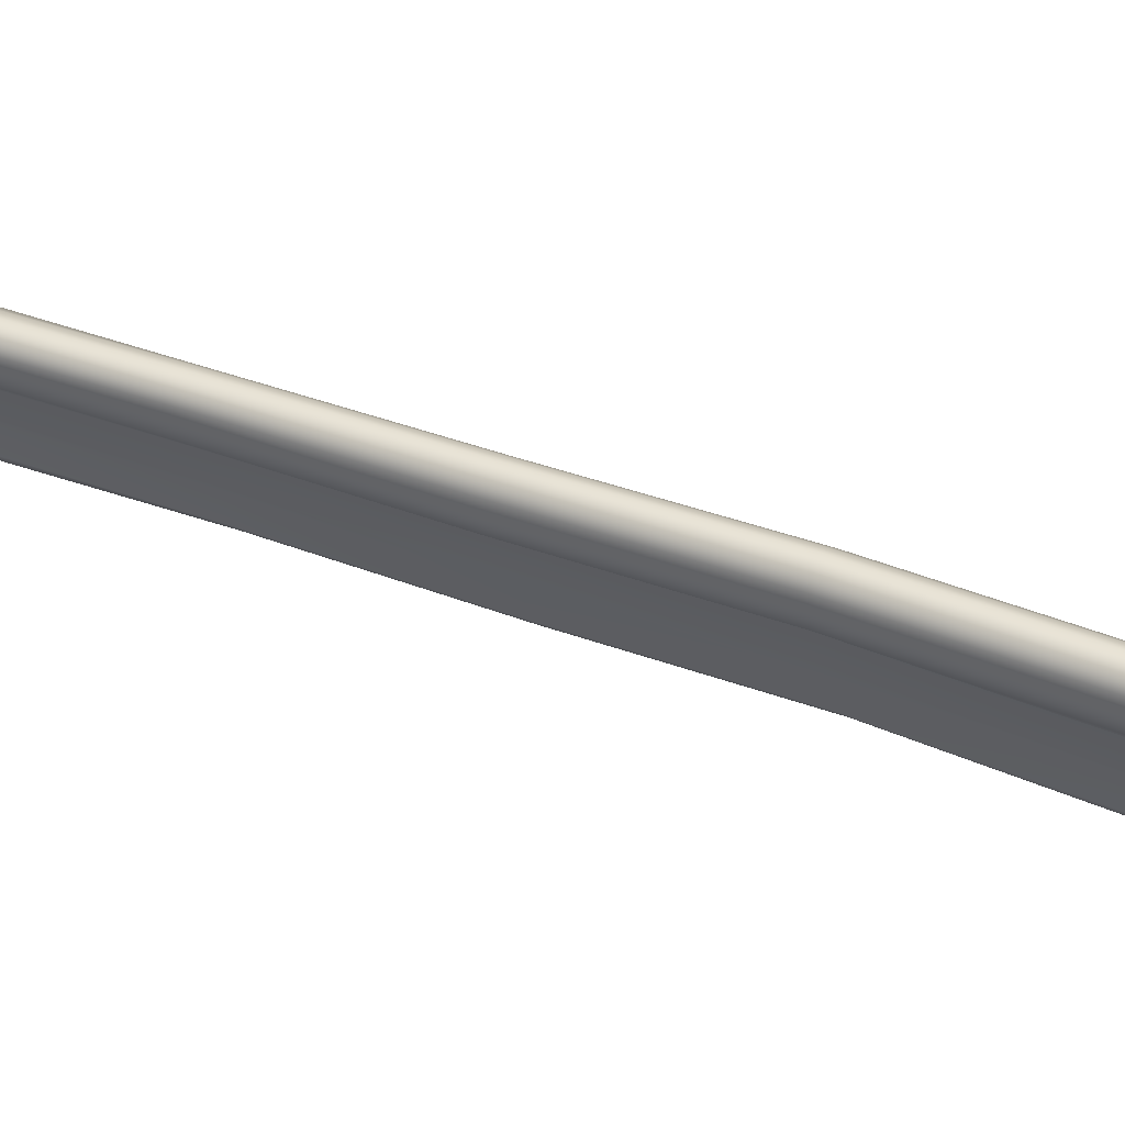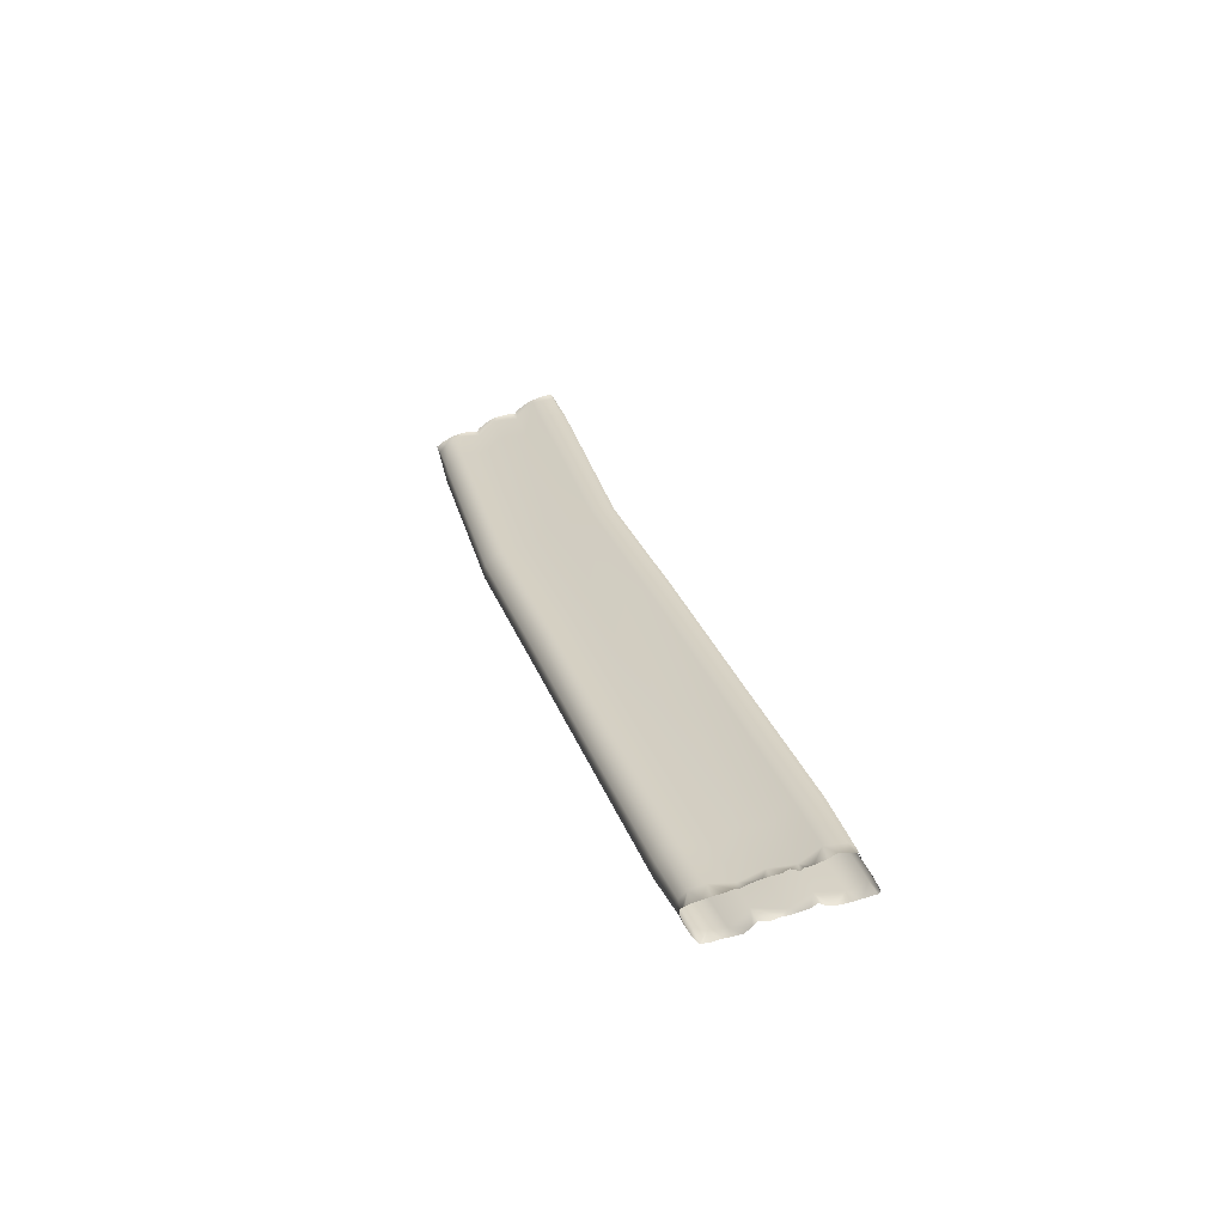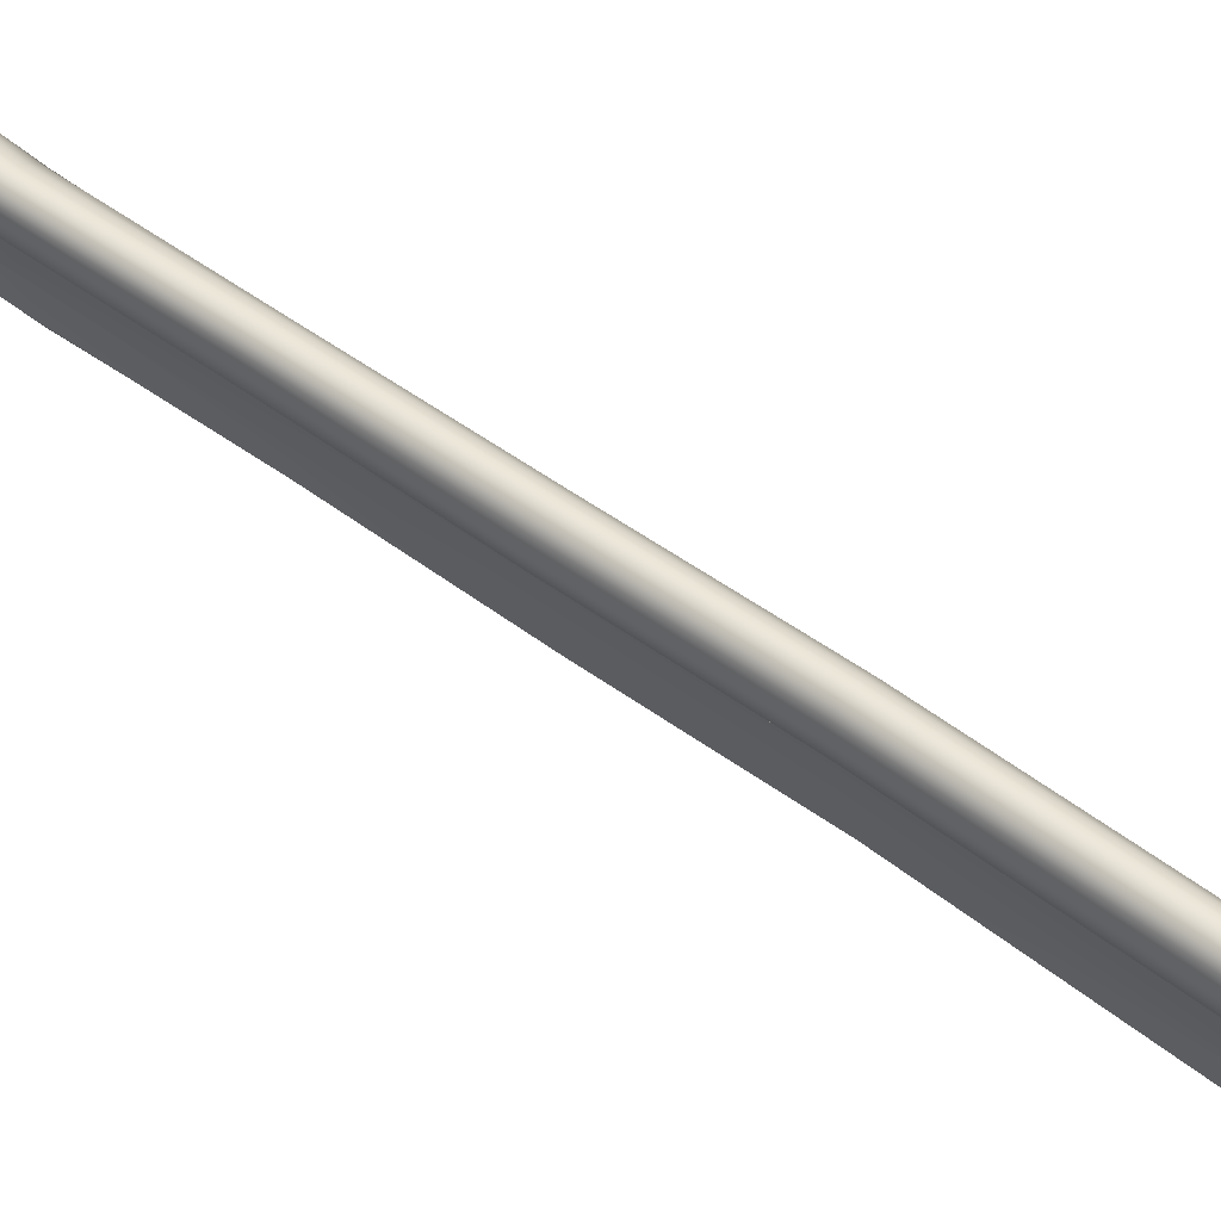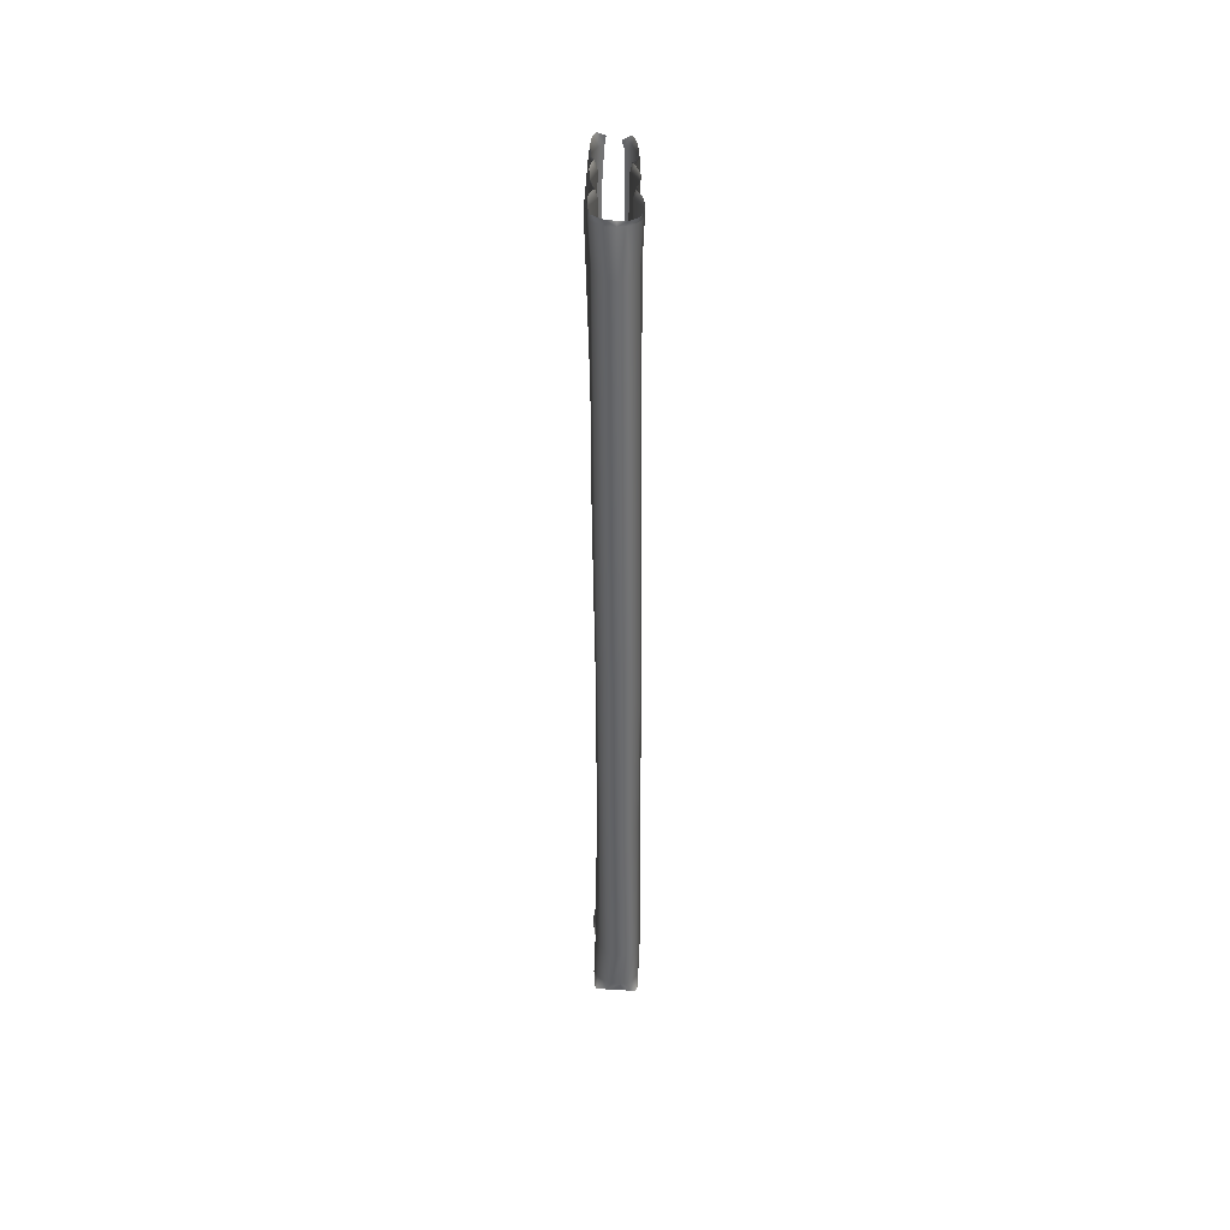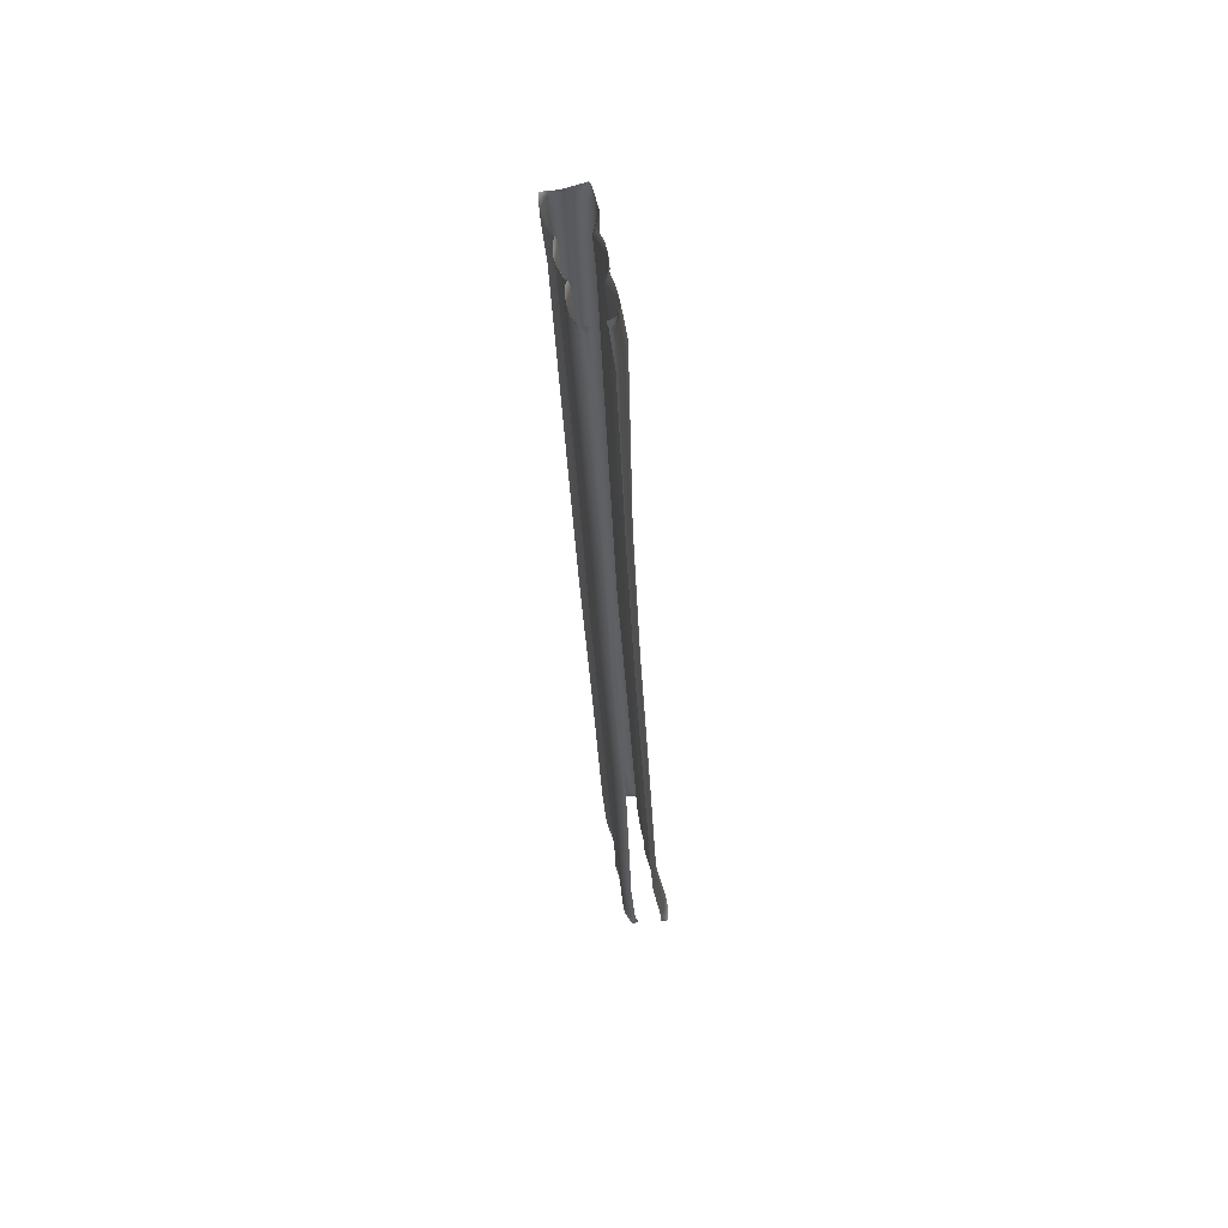
<metadata>
{"format":"obj","ext":"obj","renderer":"f3d","projection":"perspective","resolution":1024,"background":"white","views":[{"elev":66.0,"azim":-63.4,"up":"+Y"},{"elev":-56.0,"azim":-67.7,"up":"+Z"},{"elev":70.2,"azim":-50.2,"up":"+Y"},{"elev":23.9,"azim":179.4,"up":"+Z"},{"elev":70.5,"azim":-11.4,"up":"+Z"}]}
</metadata>
<code>
g wall35
v -1.689 -6.615 -41.02
v -1.801 -6.549 -40.85
v -1.811 -6.619 -40.81
v -1.84 -6.862 -40.99
v -1.843 -6.705 -40.8
v -1.858 -6.838 -40.77
v -1.638 -6.907 -42.15
v -1.876 -7.011 -40.73
v -1.892 -7.223 -40.86
v -1.865 -7.204 -40.67
v -1.826 -7.405 -40.63
v -1.765 -7.617 -40.6
v -1.651 -7.786 -40.79
v -1.702 -7.741 -40.58
v -1.749 -7.859 -40.53
v -1.819 -8.113 -40.48
v -1.809 -8.361 -40.58
v -1.83 -8.316 -40.41
v -1.817 -8.476 -40.39
v -1.725 -8.836 -40.32
v -1.78 -7.156 -42.09
v -1.702 -8.434 -48.13
v -1.842 -7.506 -42
v -1.841 -8.696 -48.07
v -1.752 -9.922 -52.67
v -1.907 -10.19 -52.6
v -1.888 -9.048 -47.99
v -1.952 -10.55 -52.52
v -1.644 -8.053 -41.88
v -1.637 -9.585 -47.86
v -1.7 -11.08 -52.39
v -1.809 -8.645 -41.73
v -1.825 -10.19 -47.72
v -1.893 -11.69 -52.25
v -1.608 -8.967 -40.51
v -1.659 -8.911 -40.29
v -1.733 -9.003 -40.26
v -1.829 -9.537 -40.32
v -1.784 -9.252 -40.19
v -1.806 -9.493 -40.12
v -1.78 -9.809 -40.07
v -1.661 -10.1 -40.21
v -1.732 -9.949 -40
v -1.654 -10.05 -39.95
v -1.576 -10.08 -40
v -1.594 -9.239 -41.6
v -1.822 -9.827 -41.46
v -1.634 -10.79 -47.57
v -1.712 -12.3 -52.11
v -1.811 -11.39 -47.43
v -1.887 -12.89 -51.97
v -1.513 -10.15 -40.24
v -1.459 -10.1 -40.06
v -1.66 -10.36 -41.33
v -1.529 -10.46 -41.31
v -1.628 -11.86 -47.32
v -1.713 -13.36 -51.86
v -1.55 -11.94 -47.3
v -1.639 -13.44 -51.84
v -1.777 -11.48 -57.44
v -1.752 -9.922 -52.67
v -1.907 -10.19 -52.6
v -1.912 -11.71 -57.39
v -1.854 -12.94 -61.9
v -1.952 -10.55 -52.52
v -1.961 -13.18 -61.84
v -1.833 -13.38 -63.09
v -1.955 -13.62 -63.07
v -1.904 -13.43 -63.47
v -1.927 -13.48 -63.48
v -1.941 -13.55 -63.48
v -1.969 -13.69 -63.48
v -1.959 -13.9 -63.46
v -1.997 -14.03 -63.1
v -1.952 -14.09 -63.44
v -1.928 -14.32 -63.42
v -1.905 -14.54 -63.37
v -1.762 -14.57 -63.04
v -1.866 -14.67 -63.36
v -1.926 -14.88 -63.37
v -1.971 -15.13 -63.4
v -1.968 -15.22 -63.14
v -1.985 -15.28 -63.42
v -1.963 -15.51 -63.41
v -1.958 -15.68 -63.35
v -1.771 -15.79 -63.05
v -1.867 -15.85 -63.38
v -1.94 -15.96 -63.42
v -1.977 -16.14 -63.47
v -2.014 -16.37 -63.06
v -1.991 -16.44 -63.43
v -2.005 -16.65 -63.37
v -1.871 -16.83 -63.02
v -1.886 -16.94 -63.36
v -1.838 -17.01 -63.37
v -1.752 -16.93 -63.02
v -1.764 -17.01 -63.34
v -1.671 -16.99 -63.34
v -1.792 -16.5 -61.45
v -1.886 -16.39 -61.47
v -1.662 -14.97 -56.62
v -2.018 -15.93 -61.58
v -1.739 -14.88 -56.64
v -1.639 -13.44 -51.84
v -1.713 -13.36 -51.86
v -1.907 -14.42 -56.75
v -1.887 -12.89 -51.97
v -1.776 -15.34 -61.67
v -1.714 -13.82 -56.89
v -1.712 -12.3 -52.11
v -1.962 -14.72 -61.74
v -1.914 -13.21 -57.03
v -1.893 -11.69 -52.25
v -1.826 -14.09 -61.78
v -1.744 -12.6 -57.18
v -1.7 -11.08 -52.39
v -2.023 -13.55 -61.81
v -1.975 -12.08 -57.3
v -1.801 -6.549 -40.85
v -1.689 -6.615 -41.02
v -1.545 -6.526 -40.93
v -1.513 -6.545 -41.04
v -1.638 -6.907 -42.15
v -1.317 -6.529 -41.05
v -1.31 -6.533 -40.93
v -1.026 -6.523 -40.89
v -1.501 -6.792 -42.18
v -1.702 -8.434 -48.13
v -1.334 -6.744 -42.19
v -1.558 -8.319 -48.16
v -1.752 -9.922 -52.67
v -1.609 -9.809 -52.7
v -1.43 -9.764 -52.71
v -1.377 -8.273 -48.17
v -1.224 -9.803 -52.7
v -1.173 -8.314 -48.16
v -1.124 -6.78 -42.18
v -1.103 -6.546 -41.05
v -0.9136 -6.63 -41.02
v -0.8009 -6.542 -40.81
v -0.7679 -6.604 -40.77
v -0.7614 -6.853 -40.98
v -0.7571 -6.687 -40.75
v -0.7467 -6.822 -40.72
v -0.7415 -6.991 -40.67
v -0.7053 -7.206 -40.83
v -0.742 -7.18 -40.62
v -0.7637 -7.382 -40.59
v -0.8262 -7.594 -40.57
v -0.9561 -7.767 -40.77
v -0.8905 -7.721 -40.57
v -0.8495 -7.841 -40.52
v -0.7863 -8.097 -40.43
v -0.7854 -8.36 -40.56
v -0.7818 -8.31 -40.37
v -0.7766 -8.472 -40.32
v -0.8183 -8.858 -40.26
v -0.9651 -8.991 -40.48
v -0.8835 -8.942 -40.23
v -0.8276 -9.029 -40.2
v -0.7608 -9.546 -40.27
v -0.8061 -9.262 -40.1
v -0.7977 -9.494 -40.04
v -0.8185 -9.796 -39.97
v -0.9496 -10.1 -40.21
v -0.8562 -9.946 -39.94
v -0.9251 -10.05 -39.89
v -1.009 -10.08 -39.92
v -1.099 -10.15 -40.18
v -1.138 -10.09 -39.96
v -0.8845 -10.36 -41.33
v -1.032 -10.47 -41.31
v -0.6511 -9.826 -41.46
v -0.8951 -9.233 -41.6
v -1.006 -11.86 -47.32
v -1.088 -11.94 -47.3
v -0.826 -11.38 -47.44
v -1.081 -13.36 -51.86
v -1.155 -13.44 -51.84
v -0.9103 -12.89 -51.97
v -1.089 -12.29 -52.11
v -1.008 -10.79 -47.58
v -0.9134 -11.69 -52.26
v -0.8208 -10.18 -47.72
v -1.11 -11.08 -52.4
v -0.6996 -8.632 -41.74
v -1.013 -9.584 -47.86
v -0.8617 -10.55 -52.53
v -0.9331 -8.044 -41.88
v -0.7952 -9.045 -47.99
v -0.9099 -10.19 -52.61
v -0.7632 -7.502 -42.02
v -0.8629 -8.693 -48.07
v -1.061 -9.932 -52.67
v -0.8214 -7.155 -42.1
v -1.011 -8.442 -48.13
v -0.9564 -6.917 -42.15
v -1.757 -13.36 -63.41
v -1.833 -13.38 -63.09
v -1.904 -13.43 -63.47
v -1.687 -13.28 -63.11
v -1.854 -12.94 -61.9
v -1.494 -13.25 -63.12
v -1.489 -13.32 -63.37
v -1.145 -13.34 -63.36
v -1.718 -12.83 -61.92
v -1.645 -11.37 -57.47
v -1.777 -11.48 -57.44
v -1.546 -12.78 -61.94
v -1.247 -13.26 -63.1
v -1.609 -9.809 -52.7
v -1.752 -9.922 -52.67
v -1.482 -11.32 -57.48
v -1.43 -9.764 -52.71
v -1.33 -12.82 -61.93
v -1.26 -11.35 -57.47
v -1.224 -9.803 -52.7
v -1.061 -9.932 -52.67
v -1.087 -11.49 -57.44
v -0.9099 -10.19 -52.61
v -1.035 -13.36 -63.08
v -0.8637 -13.42 -63.38
v -0.8694 -13.61 -63.08
v -0.8406 -13.45 -63.38
v -0.8241 -13.52 -63.37
v -0.7923 -13.66 -63.37
v -0.797 -13.87 -63.37
v -0.8081 -14.02 -63.12
v -0.7952 -14.07 -63.39
v -0.7884 -14.31 -63.4
v -0.8478 -14.53 -63.35
v -1.087 -14.57 -63.08
v -0.9192 -14.65 -63.31
v -0.8441 -14.87 -63.33
v -0.8601 -15.11 -63.32
v -0.8262 -15.21 -63.1
v -0.84 -15.26 -63.33
v -0.858 -15.52 -63.33
v -0.8589 -15.71 -63.33
v -1.029 -15.83 -63.1
v -0.9336 -15.88 -63.33
v -0.8529 -16 -63.36
v -0.8052 -16.18 -63.4
v -0.7795 -16.41 -63.05
v -0.7947 -16.48 -63.42
v -0.7636 -16.71 -63.39
v -0.9196 -16.91 -63.11
v -0.8154 -17.03 -63.44
v -0.8627 -17.1 -63.44
v -1.03 -17.01 -63.09
v -0.9367 -17.1 -63.41
v -1.03 -17.08 -63.41
v -1.196 -16.5 -61.44
v -1.103 -16.39 -61.46
v -1.18 -14.97 -56.62
v -0.9736 -15.93 -61.59
v -1.103 -14.88 -56.64
v -1.155 -13.44 -51.84
v -1.081 -13.36 -51.86
v -0.9384 -14.42 -56.75
v -0.9103 -12.89 -51.97
v -1.191 -15.34 -61.68
v -1.136 -13.82 -56.89
v -1.089 -12.29 -52.11
v -0.8835 -14.73 -61.8
v -0.9398 -13.21 -57.04
v -0.9134 -11.69 -52.26
v -1.135 -14.09 -61.81
v -1.114 -12.6 -57.18
v -1.11 -11.08 -52.4
v -0.8294 -13.56 -61.87
v -0.8871 -12.07 -57.31
v -0.8617 -10.55 -52.53
v -0.9624 -13.18 -61.87
v -0.9527 -11.7 -57.39
v -1.125 -12.96 -61.9
g wall35_0
f 3 2 1
f 4 3 1
f 4 5 3
f 6 5 4
f 4 1 7
f 6 4 8
f 4 9 8
f 9 10 8
f 11 10 9
f 11 9 12
f 9 13 12
f 13 14 12
f 15 14 13
f 16 15 13
f 17 16 13
f 17 18 16
f 19 18 17
f 19 17 20
f 9 4 21
f 21 4 7
f 21 7 22
f 13 9 23
f 23 9 21
f 24 21 22
f 23 21 24
f 24 22 25
f 26 24 25
f 27 24 26
f 27 23 24
f 28 27 26
f 29 13 23
f 29 23 27
f 17 13 29
f 30 27 28
f 30 29 27
f 31 30 28
f 32 17 29
f 32 29 30
f 33 30 31
f 33 32 30
f 34 33 31
f 35 17 32
f 17 35 20
f 35 36 20
f 37 36 35
f 37 35 38
f 39 37 38
f 38 40 39
f 41 40 38
f 41 38 42
f 43 41 42
f 42 44 43
f 44 42 45
f 46 35 32
f 38 35 46
f 46 32 33
f 47 38 46
f 42 38 47
f 48 46 33
f 47 46 48
f 48 33 34
f 49 48 34
f 50 48 49
f 50 47 48
f 51 50 49
f 42 52 45
f 53 45 52
f 54 42 47
f 42 54 52
f 54 47 50
f 54 55 52
f 56 50 51
f 56 54 50
f 54 56 55
f 57 56 51
f 56 58 55
f 56 57 58
f 57 59 58
f 62 61 60
f 63 62 60
f 63 60 64
f 65 62 63
f 66 63 64
f 66 64 67
f 68 66 67
f 68 67 69
f 70 68 69
f 70 71 68
f 68 71 72
f 68 72 73
f 74 68 73
f 74 73 75
f 74 75 76
f 74 76 77
f 78 74 77
f 78 77 79
f 78 79 80
f 78 80 81
f 82 78 81
f 82 81 83
f 82 83 84
f 82 84 85
f 86 82 85
f 86 85 87
f 86 87 88
f 86 88 89
f 90 86 89
f 90 89 91
f 90 91 92
f 93 90 92
f 93 92 94
f 93 94 95
f 93 95 96
f 95 97 96
f 96 97 98
f 93 96 99
f 100 93 99
f 93 100 90
f 100 99 101
f 90 102 86
f 100 102 90
f 103 100 101
f 100 103 102
f 103 101 104
f 105 103 104
f 103 105 106
f 103 106 102
f 105 107 106
f 102 108 86
f 102 106 108
f 86 108 82
f 106 107 109
f 106 109 108
f 107 110 109
f 108 111 82
f 108 109 111
f 82 111 78
f 109 110 112
f 109 112 111
f 110 113 112
f 111 114 78
f 111 112 114
f 78 114 74
f 112 113 115
f 112 115 114
f 113 116 115
f 114 117 74
f 114 115 117
f 74 117 68
f 117 66 68
f 115 116 118
f 115 118 117
f 117 118 66
f 116 65 118
f 118 63 66
f 118 65 63
f 121 120 119
f 122 120 121
f 120 122 123
f 124 122 121
f 125 124 121
f 126 124 125
f 122 127 123
f 123 127 128
f 124 129 122
f 129 127 122
f 127 130 128
f 128 130 131
f 130 132 131
f 133 132 130
f 134 130 127
f 134 133 130
f 129 134 127
f 133 134 135
f 134 129 136
f 134 136 135
f 129 124 137
f 129 137 136
f 138 124 126
f 124 138 137
f 139 138 126
f 137 138 139
f 140 139 126
f 140 141 139
f 141 142 139
f 143 142 141
f 143 144 142
f 142 144 145
f 146 142 145
f 147 146 145
f 147 148 146
f 146 148 149
f 150 146 149
f 151 150 149
f 151 152 150
f 152 153 150
f 153 154 150
f 155 154 153
f 155 156 154
f 154 156 157
f 158 154 157
f 159 158 157
f 159 160 158
f 158 160 161
f 160 162 161
f 163 161 162
f 163 164 161
f 161 164 165
f 164 166 165
f 167 165 166
f 165 167 168
f 169 165 168
f 168 170 169
f 171 165 169
f 172 171 169
f 161 165 173
f 165 171 173
f 158 161 174
f 161 173 174
f 175 171 172
f 176 175 172
f 173 171 177
f 171 175 177
f 178 175 176
f 179 178 176
f 175 178 180
f 177 175 180
f 177 180 181
f 173 177 182
f 182 177 181
f 174 173 182
f 182 181 183
f 184 182 183
f 174 182 184
f 184 183 185
f 186 174 184
f 158 174 186
f 154 158 186
f 187 184 185
f 186 184 187
f 187 185 188
f 154 186 189
f 189 186 187
f 150 154 189
f 190 187 188
f 189 187 190
f 190 188 191
f 150 189 192
f 192 189 190
f 146 150 192
f 193 190 191
f 192 190 193
f 193 191 194
f 146 192 195
f 195 192 193
f 142 146 195
f 196 193 194
f 195 193 196
f 194 135 196
f 135 136 196
f 142 195 197
f 197 195 196
f 196 136 197
f 139 142 197
f 136 137 197
f 197 137 139
f 200 199 198
f 199 201 198
f 199 202 201
f 201 203 198
f 198 203 204
f 204 203 205
f 202 206 201
f 201 206 203
f 207 206 202
f 208 207 202
f 206 209 203
f 209 206 207
f 203 210 205
f 203 209 210
f 211 207 208
f 212 211 208
f 213 207 211
f 213 209 207
f 214 213 211
f 209 213 215
f 209 215 210
f 213 214 216
f 213 216 215
f 214 217 216
f 216 217 218
f 219 216 218
f 215 216 219
f 218 220 219
f 205 210 221
f 222 205 221
f 221 223 222
f 223 224 222
f 225 224 223
f 225 223 226
f 226 223 227
f 223 228 227
f 227 228 229
f 229 228 230
f 230 228 231
f 228 232 231
f 231 232 233
f 233 232 234
f 234 232 235
f 232 236 235
f 235 236 237
f 237 236 238
f 238 236 239
f 236 240 239
f 239 240 241
f 241 240 242
f 242 240 243
f 240 244 243
f 243 244 245
f 245 244 246
f 244 247 246
f 246 247 248
f 248 247 249
f 249 247 250
f 251 249 250
f 251 250 252
f 250 247 253
f 247 254 253
f 254 247 244
f 253 254 255
f 256 244 240
f 256 254 244
f 254 257 255
f 257 254 256
f 255 257 258
f 257 259 258
f 259 257 260
f 260 257 256
f 261 259 260
f 262 256 240
f 260 256 262
f 262 240 236
f 261 260 263
f 263 260 262
f 264 261 263
f 265 262 236
f 263 262 265
f 265 236 232
f 264 263 266
f 266 263 265
f 267 264 266
f 268 265 232
f 266 265 268
f 268 232 228
f 267 266 269
f 269 266 268
f 270 267 269
f 271 268 228
f 269 268 271
f 271 228 223
f 270 269 272
f 272 269 271
f 273 270 272
f 274 271 223
f 272 271 274
f 274 223 221
f 273 272 275
f 275 272 274
f 220 273 275
f 220 275 219
f 276 274 221
f 275 274 276
f 219 275 276
f 221 210 276
f 276 215 219
f 210 215 276

</code>
